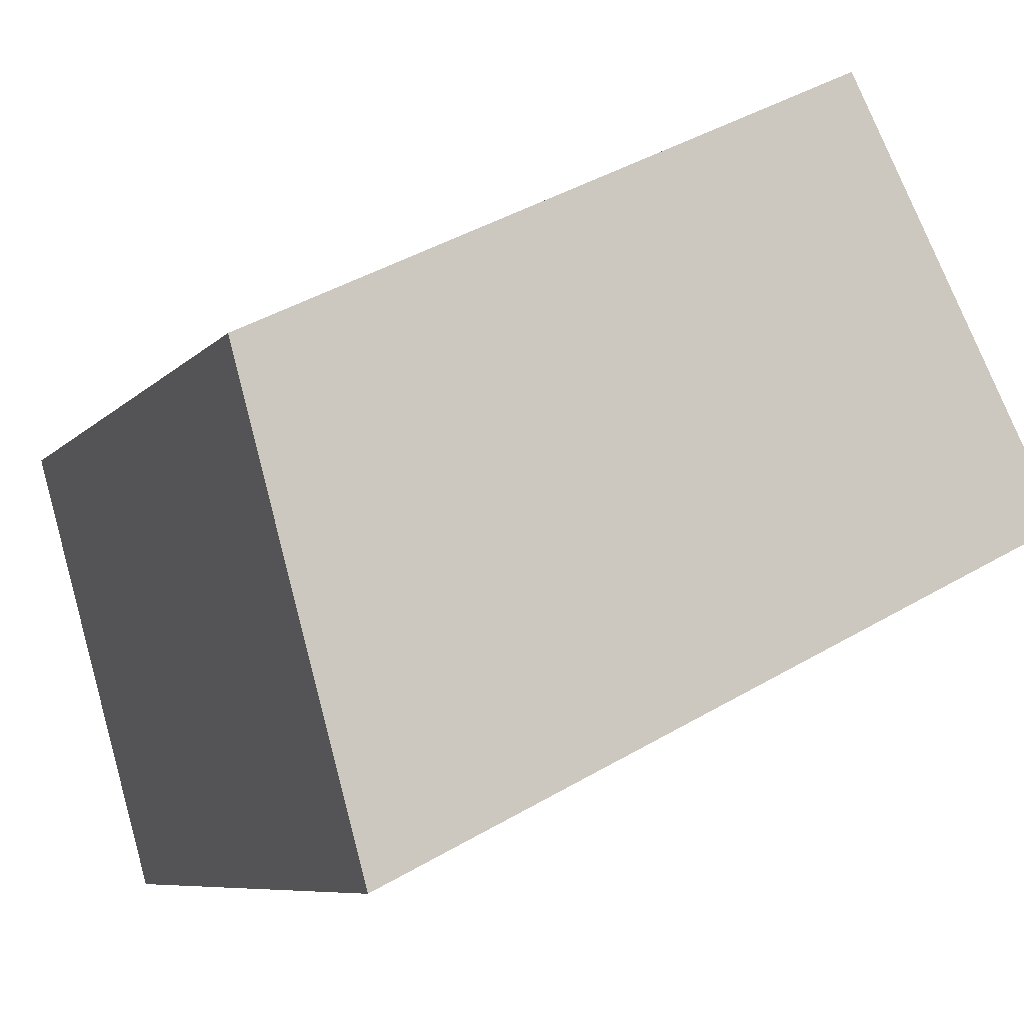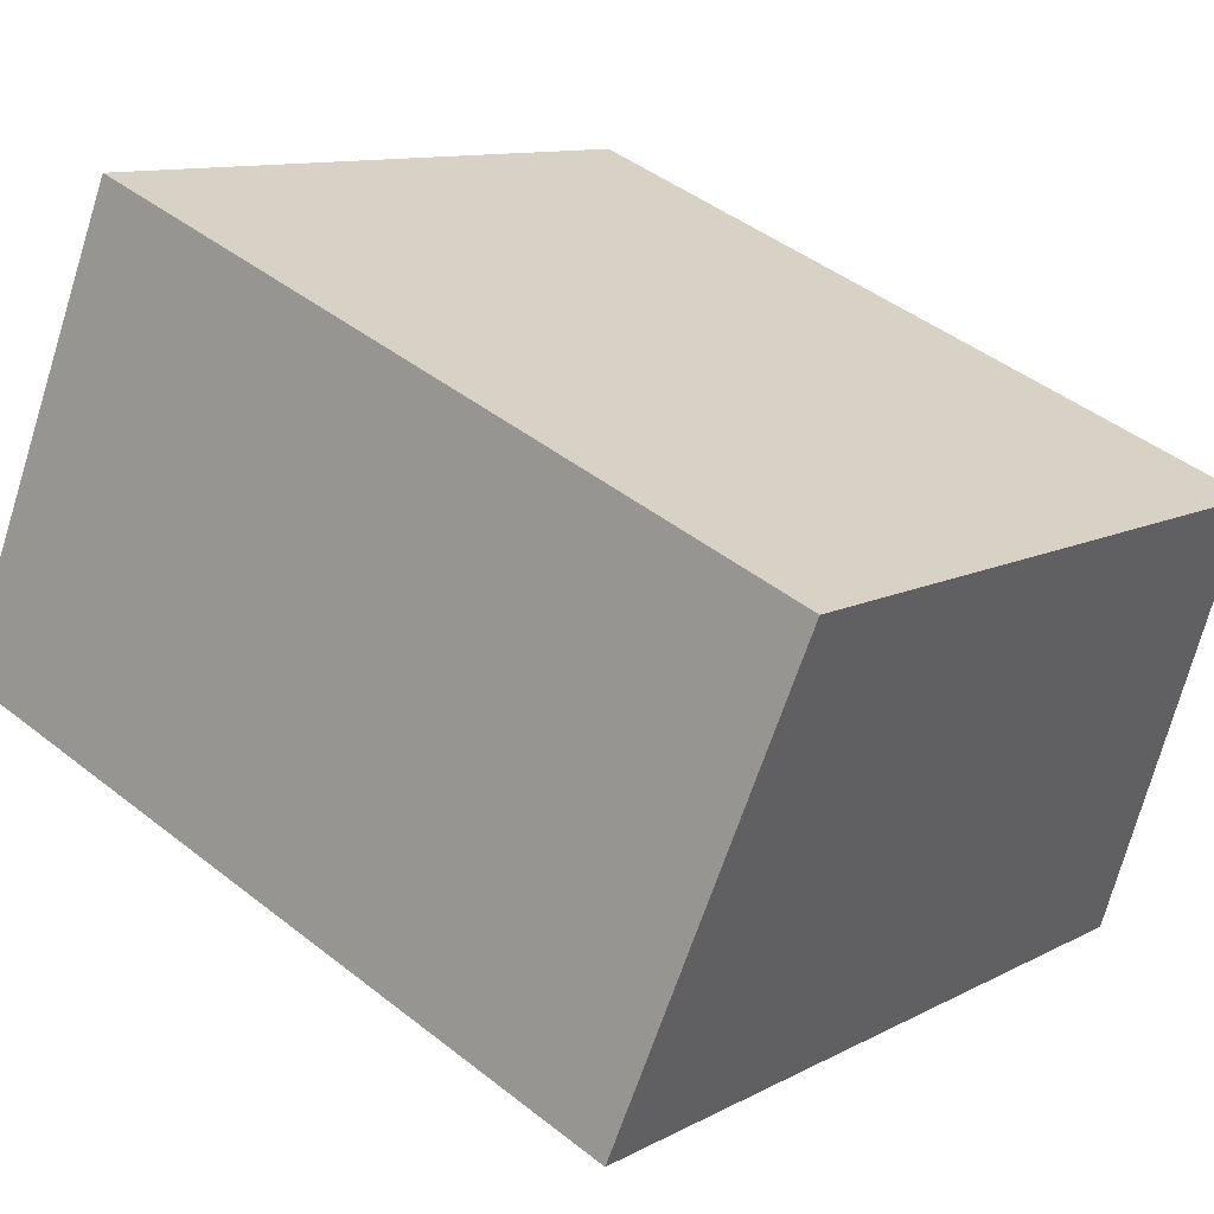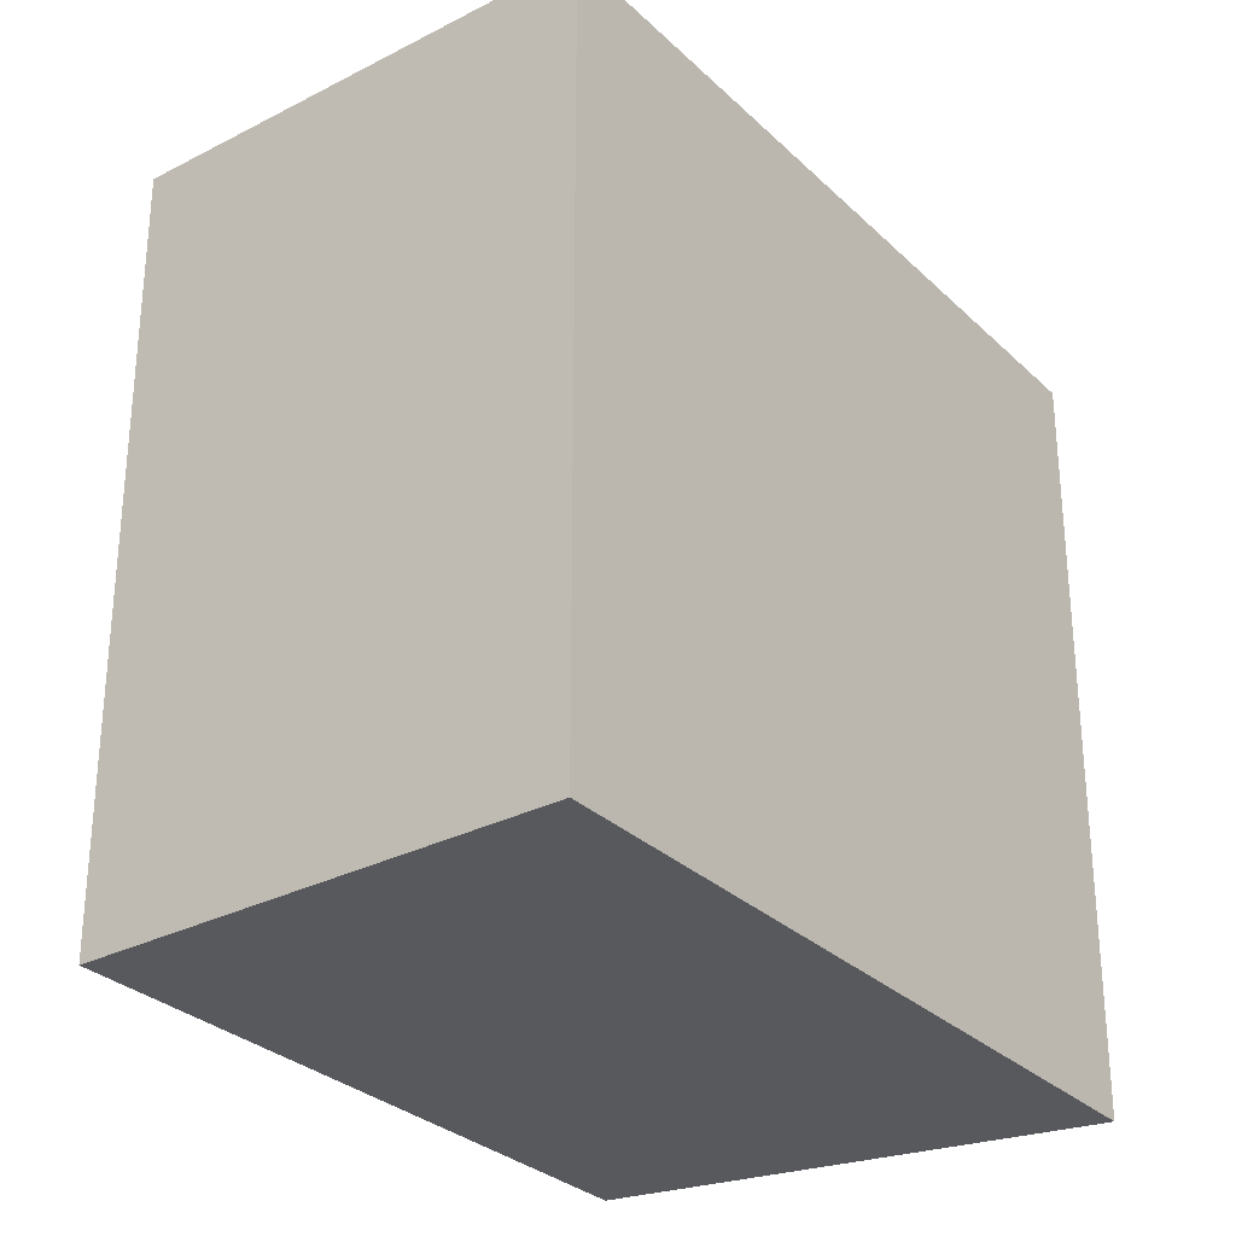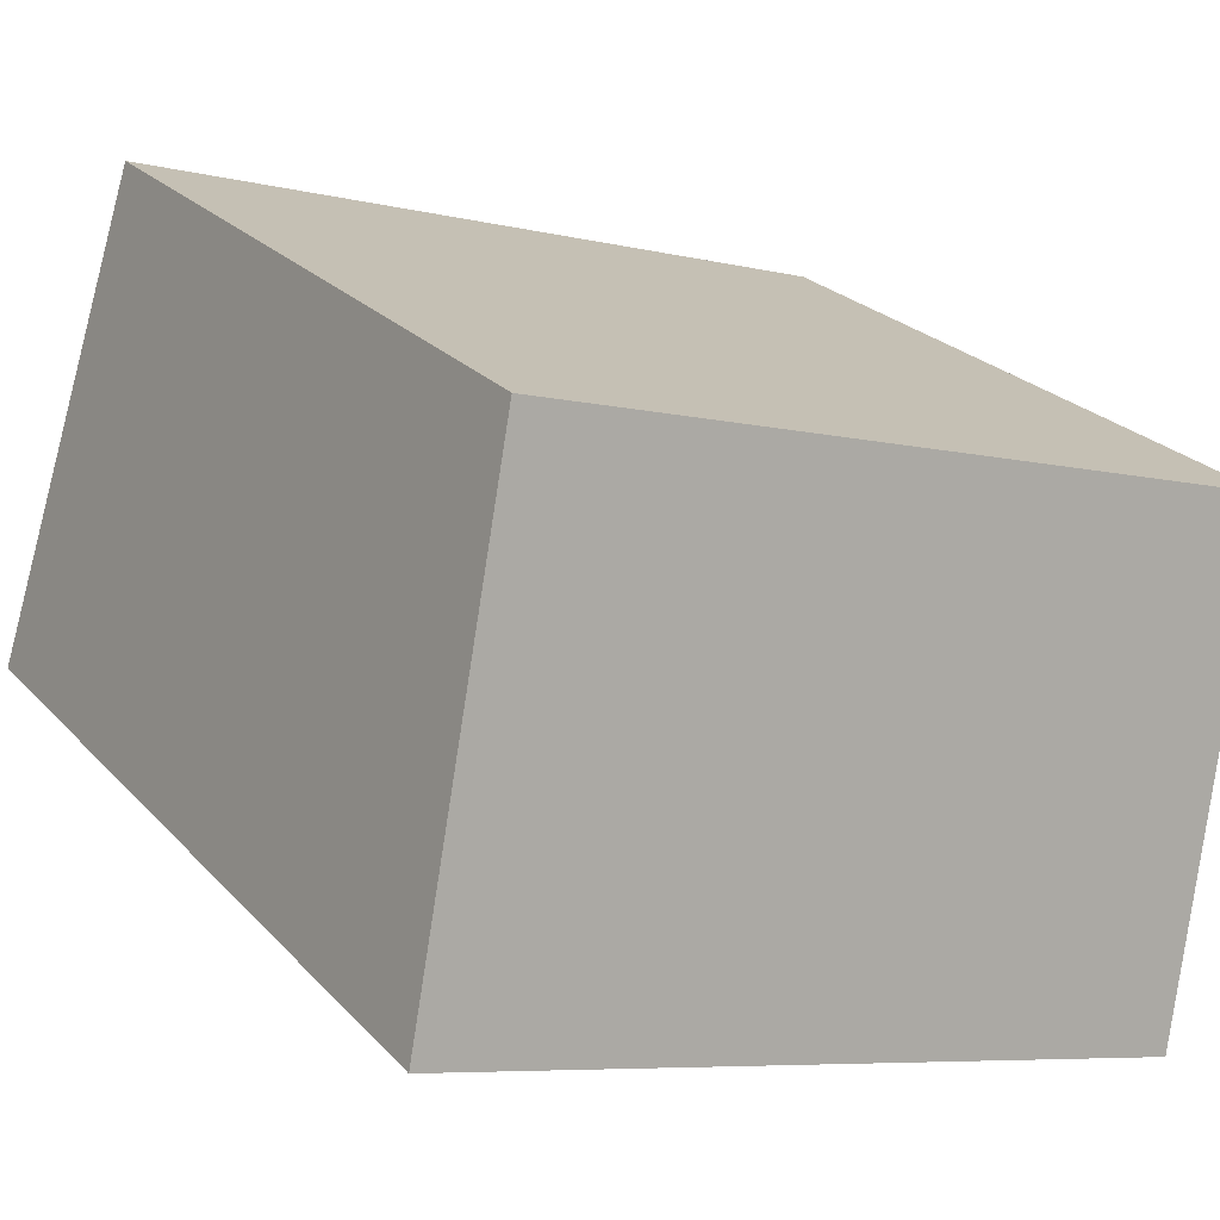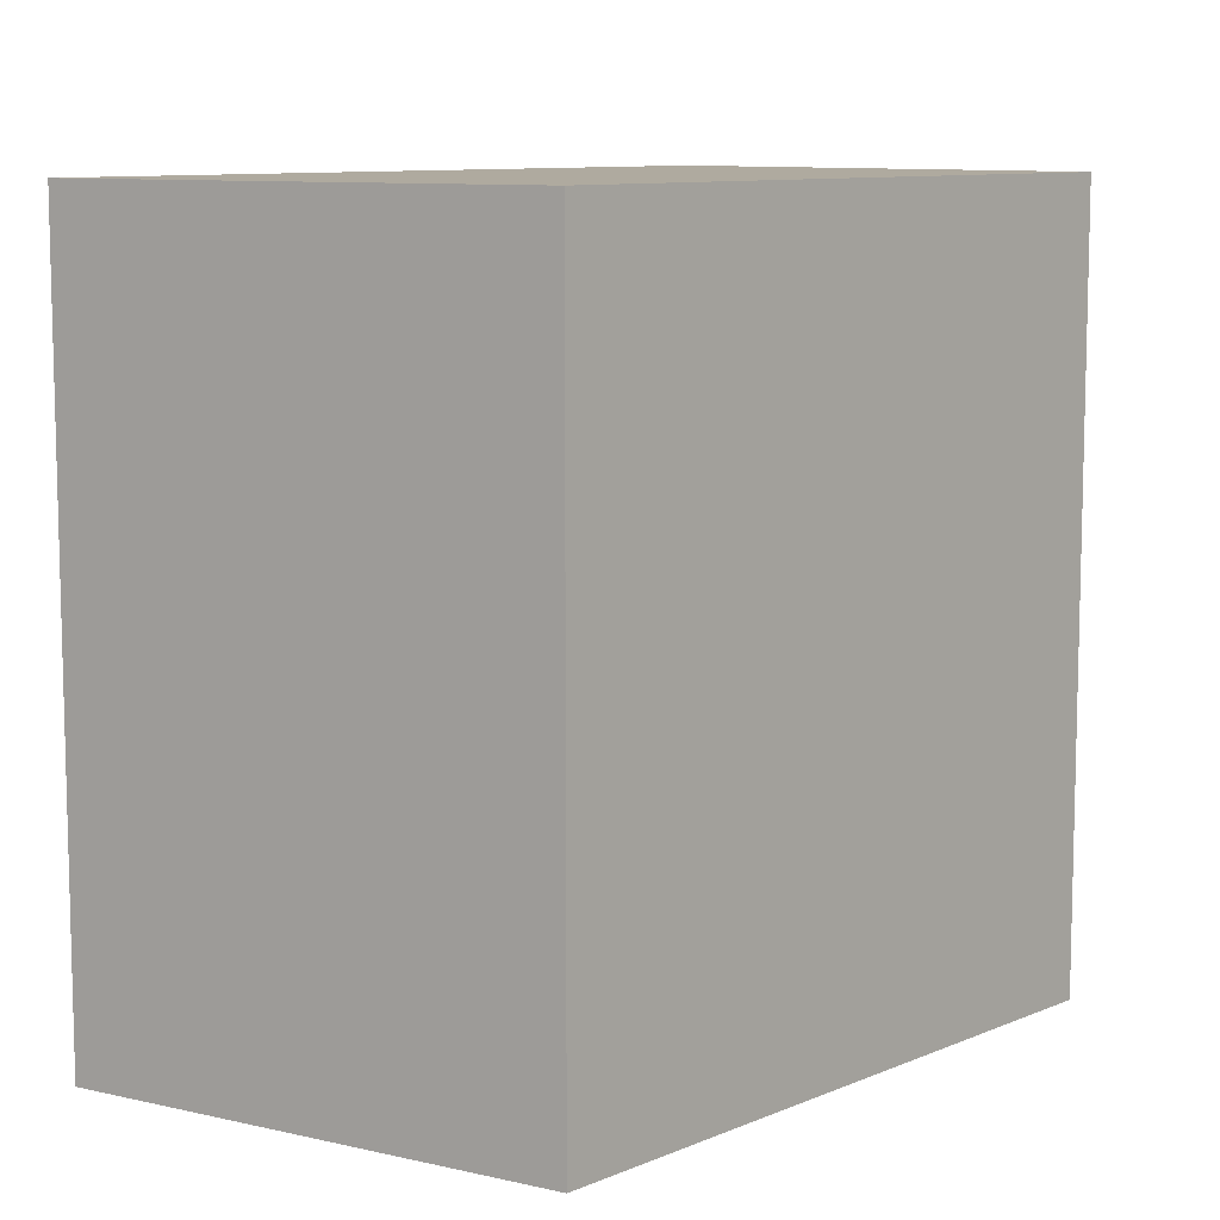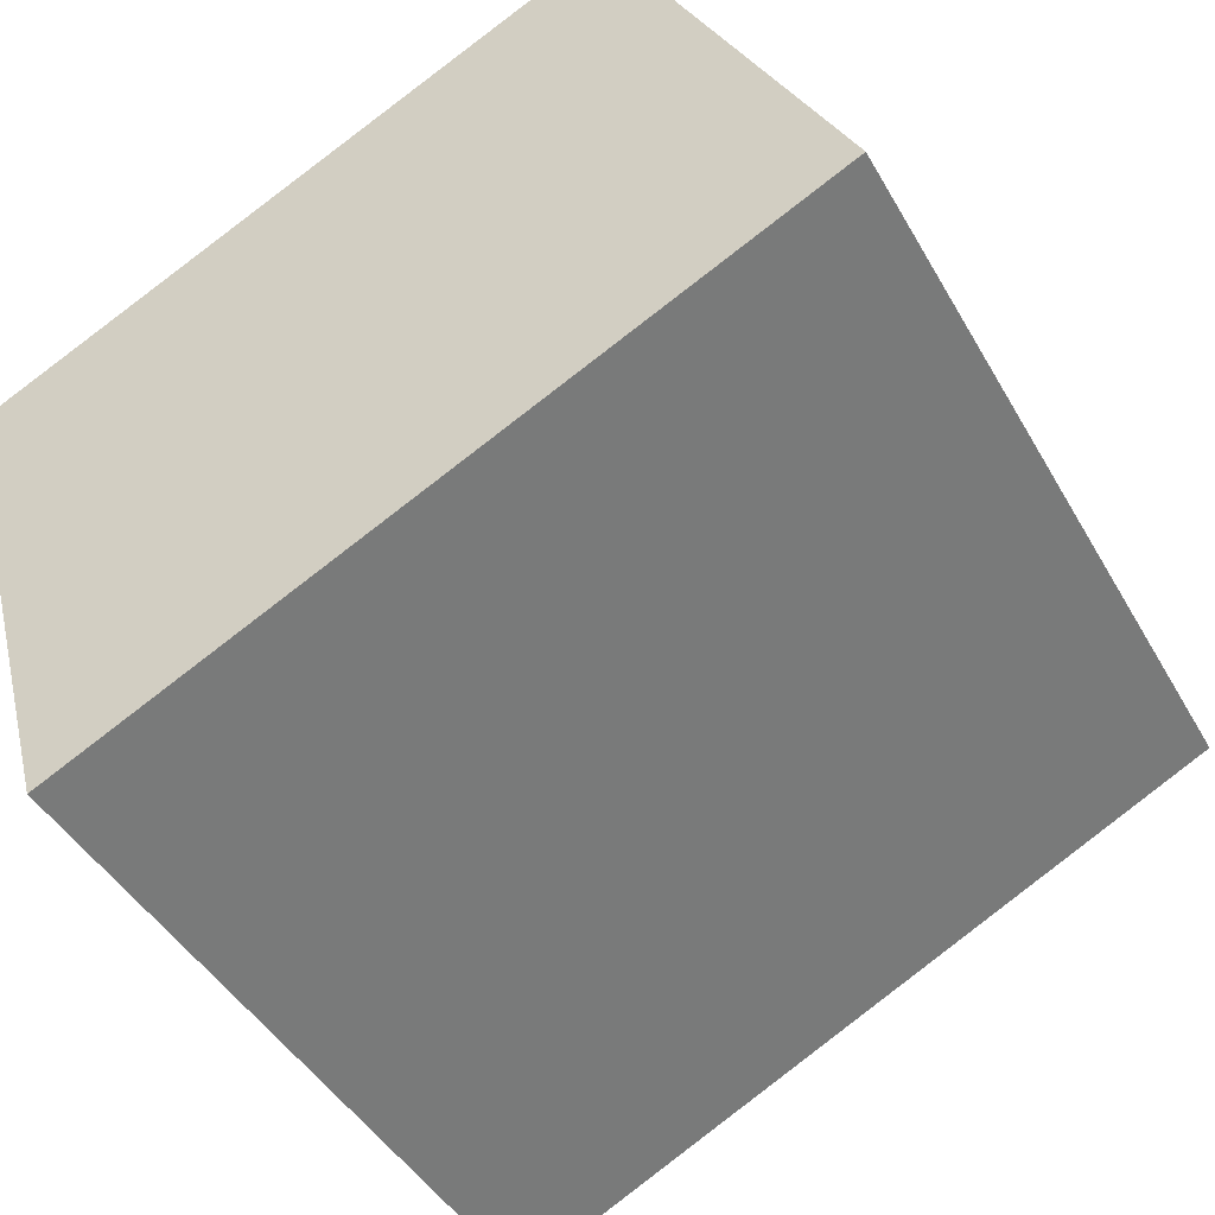
<metadata>
{"format":"obj","ext":"obj","renderer":"f3d","projection":"perspective","resolution":1024,"background":"white","views":[{"elev":-7.7,"azim":-22.3,"up":"+Z"},{"elev":44.6,"azim":132.5,"up":"+Z"},{"elev":-29.7,"azim":99.9,"up":"+Y"},{"elev":-6.9,"azim":-125.4,"up":"+Z"},{"elev":9.4,"azim":-74.1,"up":"+Y"},{"elev":-43.9,"azim":27.7,"up":"+Z"}]}
</metadata>
<code>
v  0 0 0
v  23.58 2.142e-16 -3.499
v  17.32 -5.248e-16 8.57
v  3.661 8.177e-16 -13.35
v  17.32 21.49 8.569
v  3.662 21.49 -13.35
v  0.000458 21.49 -0.0006788
v  23.58 21.49 -3.499
g defaultobject
f 1 2 3
f 2 1 4
f 5 6 7
f 6 5 8
f 3 7 1
f 7 3 5
f 7 4 1
f 4 7 6
f 6 2 4
f 2 6 8
f 2 5 3
f 5 2 8

</code>
